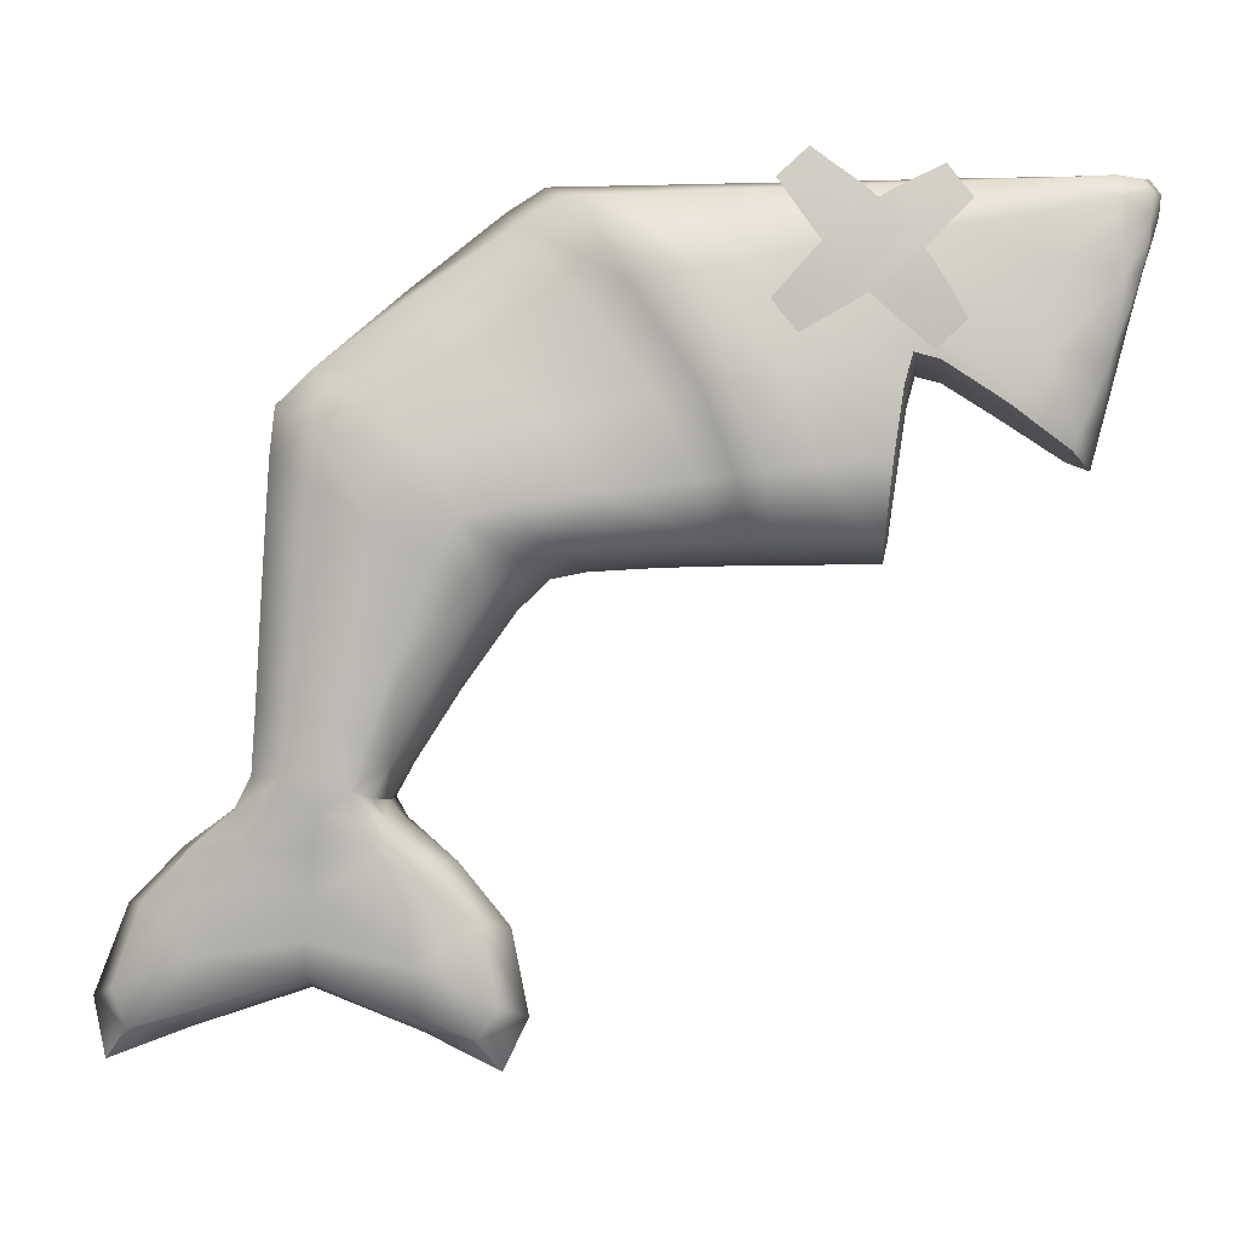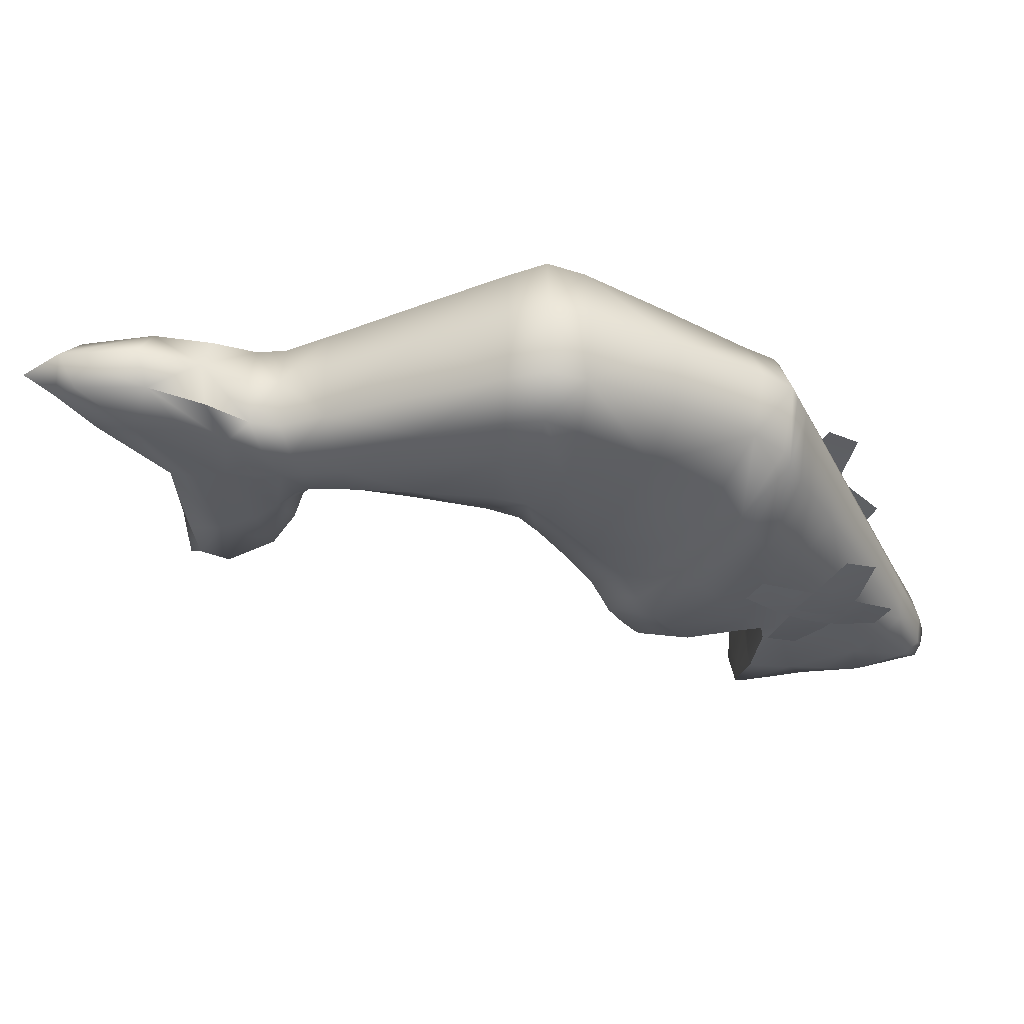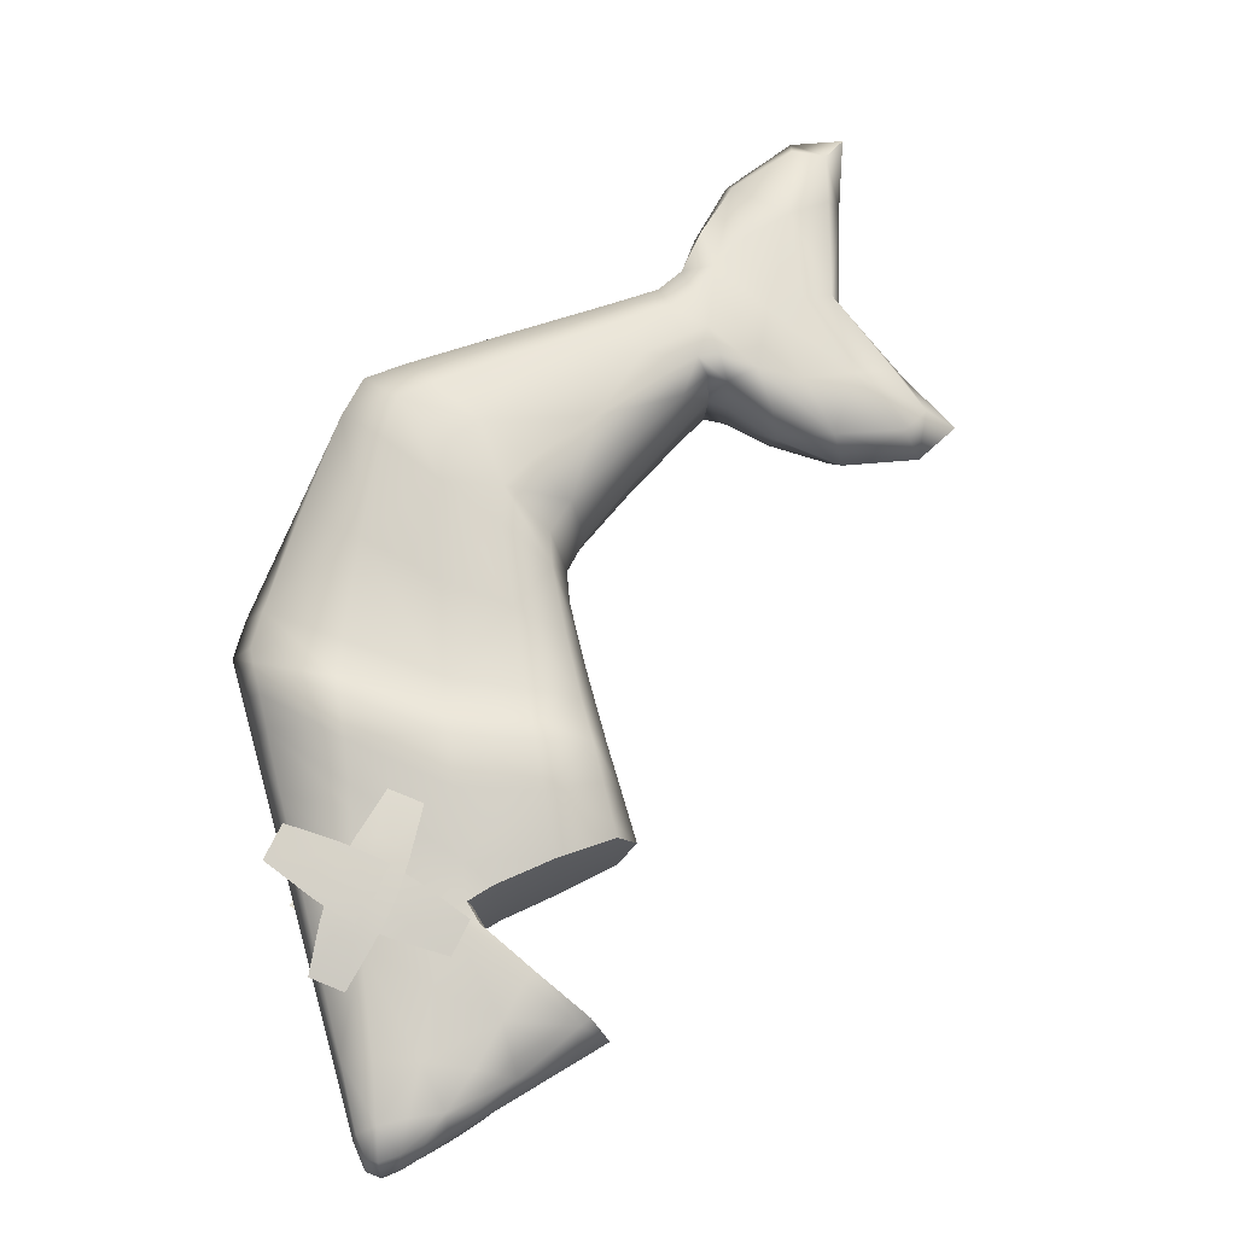
<metadata>
{"format":"obj","ext":"obj","renderer":"f3d","projection":"perspective","resolution":1024,"background":"white","views":[{"elev":-2.5,"azim":-174.1,"up":"+Y"},{"elev":-38.5,"azim":115.6,"up":"+Z"},{"elev":70.6,"azim":-106.2,"up":"+Z"}]}
</metadata>
<code>
o FoodIngredient_SalmonFish_Cube.014
v -0.4356 0.06813 -0.04407
v 0.06264 0.0109 -0.08532
v 0.2487 -0.3152 -0
v -0.0563 0.06215 0.08526
v -0.07463 -0.1533 0
v 0.01537 0.1506 0
v 0.2874 -0.4598 -0.03942
v 0.2118 -0.3179 -0.06818
v 0.157 -0.3282 0.06726
v 0.139 -0.3358 -0
v -0.4667 0.135 0
v -0.43 0.1258 0.04407
v -0.43 0.1506 0
v -0.4412 0.03525 0
v -0.2859 0.1006 0.0625
v -0.3781 0.002892 -0.05792
v -0.2055 -0.1518 0
v 0.298 -0.5159 -0
v 0.1118 -0.4667 0.03942
v 0.02789 -0.5061 -0
v 0.3791 -0.4924 -0
v 0.2463 -0.3735 -0.05563
v 0.3049 -0.3723 -0
v 0.1362 -0.3795 0.05563
v 0.08288 -0.2492 -0
v 0.08476 -0.3843 -0
v 0.1184 -0.2219 0.08179
v 0.1969 -0.1789 -0.08284
v 0.24 -0.1631 -0
v -0.2356 0.1506 0
v -0.42 -0.04472 -0
v -0.2034 -0.08215 -0.08489
v -0.1133 0.06909 0.08976
v -0.17 0.08022 -0.07836
v -0.06734 0.1506 0
v -0.0254 0.1506 0
v -0.17 0.08022 0.07836
v -0.2034 -0.08215 0.08489
v -0.1133 0.06909 -0.08976
v 0.1184 -0.2219 -0.08179
v 0.1969 -0.1789 0.08284
v 0.2463 -0.3735 0.05563
v 0.1362 -0.3795 -0.05563
v 0.2874 -0.4598 0.03942
v 0.1123 -0.5184 -0
v -0.2859 0.1006 -0.0625
v -0.3781 0.002892 0.05792
v -0.4356 0.06813 0.04407
v -0.4601 0.1002 0
v 0.2118 -0.3179 0.06818
v 0.157 -0.3282 -0.06726
v 0.1118 -0.4667 -0.03942
v -0.141 -0.08909 0.08526
v -0.03745 -0.1012 -0.08532
v -0.43 0.1258 -0.04407
v -0.3456 -0.03372 -0.06356
v -0.2745 0.00515 0.06915
v -0.2498 -0.1518 -0
v -0.2613 -0.07951 -0
v -0.3461 -0.03719 0
v -0.2764 0.000495 0
v -0.4104 -0.08069 0
v -0.2745 0.00515 -0.06915
v -0.2591 -0.0774 0.06722
v -0.3456 -0.03372 0.06356
v -0.2591 -0.0774 -0.06722
v -0.141 -0.08909 -0.08526
v -0.03745 -0.1012 0.08532
v 0.1255 0.07086 0
v -0.154 -0.1518 0
v 0.06264 0.0109 0.08532
v -0.0563 0.06215 -0.08526
v 0.1794 -0.05278 0.09704
v 0.0706 -0.1224 -0.09691
v 0.2299 -0.02275 -0
v 0.1794 -0.05278 -0.09704
v 0.0706 -0.1224 0.09691
v 0.01221 -0.162 0
v -0.1716 -0.1518 0
v -0.075 0.06392 0.09323
v 0.000531 0.1506 0
v -0.1611 -0.08732 -0.09202
v -0.1507 -0.1362 -0.06395
v 0.1098 0.05587 -0.06399
v 0.03684 -0.1125 -0.09509
v -0.01798 -0.1562 0
v 0.2021 0.007569 -0
v 0.03684 -0.1125 0.09509
v -0.06533 -0.1403 0.06399
v -0.002547 0.1285 0.06395
v 0.1539 -0.3489 -0.06358
v 0.1267 -0.3512 -0
v 0.2638 -0.3422 -0
v 0.1539 -0.3489 0.06358
v 0.2394 -0.3158 0.05114
v 0.2173 -0.03026 -0.07278
v 0.02681 -0.1521 -0.07262
v 0.1435 -0.3339 0.04999
v -0.4521 0.07443 0
v -0.4575 0.1327 0.03066
v -0.4575 0.1467 0
v -0.454 0.09221 -0.03066
v -0.4398 0.04347 -0.03305
v -0.43 0.1444 0.03305
v -0.43 0.1444 -0.03305
v -0.4398 0.04347 0.03305
v -0.4298 -0.007677 -0
v -0.3631 0.1506 0
v -0.409 0.03576 0.04992
v -0.3756 0.1149 -0.05107
v 0.1122 -0.5055 -0.02649
v 0.0489 -0.5491 -0
v 0.3688 -0.5425 -0
v 0.1122 -0.5055 0.02649
v 0.3561 -0.4842 -0.02956
v 0.09763 -0.3831 -0.04173
v 0.04886 -0.4962 0.02956
v 0.2903 -0.3726 0.04173
v 0.1452 -0.2936 -0.07167
v 0.1435 -0.3339 -0.04999
v 0.206 -0.2704 0.07308
v 0.1238 -0.3109 -0
v 0.09175 -0.2424 0.06082
v 0.2718 -0.4102 0.04655
v 0.2292 -0.167 0.06213
v 0.04221 -0.4357 -0
v 0.3561 -0.4842 0.02956
v 0.2394 -0.3158 -0.05114
v 0.2455 -0.2644 -0
v 0.1176 -0.419 -0.04655
v 0.3506 -0.4181 -0
v 0.09763 -0.3831 0.04173
v 0.2903 -0.3726 -0.04173
v 0.04886 -0.4962 -0.02956
v -0.2032 0.08744 -0.07329
v -0.093 0.133 -0.06151
v -0.244 -0.07753 -0.07344
v -0.093 0.133 0.06151
v -0.3535 -0.02282 0.06386
v -0.1516 0.0753 0.08231
v -0.1146 0.1506 0
v -0.05163 0.1506 0
v -0.4131 -0.07076 -0
v -0.2376 -0.1518 -0
v -0.04738 0.1302 0.06873
v -0.04738 0.1302 -0.06873
v -0.205 -0.1344 -0.06265
v -0.2482 0.1381 0.04821
v -0.2482 0.1381 -0.04821
v -0.4095 -0.03282 -0.04248
v -0.205 -0.1344 0.06265
v -0.4095 -0.03282 0.04248
v -0.1611 -0.08732 0.09202
v -0.075 0.06392 -0.09323
v 0.1469 -0.0306 -0.09512
v 0.1469 -0.0306 0.09512
v 0.2225 -0.3445 -0.06381
v 0.2225 -0.3445 0.06381
v -0.454 0.09221 0.03066
v -0.4575 0.1327 -0.03066
v -0.3756 0.1149 0.05107
v -0.409 0.03576 -0.04992
v 0.2953 -0.5019 -0.02649
v 0.2953 -0.5019 0.02649
v 0.206 -0.2704 -0.07308
v 0.1452 -0.2936 0.07167
v 0.1176 -0.419 0.04655
v 0.2718 -0.4102 -0.04655
v -0.3535 -0.02282 -0.06386
v -0.1516 0.0753 -0.08231
v -0.2032 0.08744 0.07329
v -0.244 -0.07753 0.07344
v -0.2475 0.02625 0.07331
v -0.2475 0.02625 -0.07331
v -0.1798 -0.009494 0.08713
v -0.1798 -0.009494 -0.08713
v 0.1557 -0.1975 -0.08258
v 0.1557 -0.1975 0.08258
v 0.1895 -0.3756 0.05563
v 0.1895 -0.3756 -0.05563
v 0.1976 -0.4452 0.03942
v 0.2011 -0.484 -0
v -0.3342 0.05112 -0.06002
v -0.3342 0.05112 0.06002
v -0.4314 0.09899 0.04407
v -0.4651 0.1185 0
v 0.1797 -0.3218 0.06795
v 0.1797 -0.3218 -0.06795
v 0.1976 -0.4452 -0.03942
v -0.1133 -0.0199 0.08526
v 0.006166 -0.0471 -0.08532
v -0.4314 0.09899 -0.04407
v -0.2521 -0.1332 -0.04848
v -0.2521 -0.1332 0.04848
v -0.2607 -0.07898 -0.04861
v -0.346 -0.03633 0.04596
v -0.3941 -0.07075 0
v -0.2539 -0.1338 -0
v -0.346 -0.03633 -0.04596
v -0.2607 -0.07898 0.04861
v -0.2759 0.001659 0.05
v -0.2759 0.001659 -0.05
v -0.2697 -0.02334 -0
v -0.2968 -0.005091 0
v -0.2954 -0.000511 0.06678
v -0.2675 -0.01954 0.06963
v -0.2954 -0.000511 -0.06678
v -0.3942 -0.06895 -0.04585
v -0.3942 -0.06895 0.04585
v -0.2675 -0.01954 -0.06963
v -0.06533 -0.1403 -0.06399
v -0.002547 0.1285 -0.06395
v -0.1507 -0.1362 0.06395
v 0.1098 0.05587 0.06399
v 0.006166 -0.0471 0.08532
v -0.1133 -0.0199 -0.08526
v -0.1106 -0.09216 -0.07843
v -0.1106 -0.09216 0.07843
v 0.04756 0.1307 0
v -0.1294 -0.1522 0
v -0.02212 0.0493 0.07843
v -0.02212 0.0493 -0.07843
v 0.2292 -0.167 -0.06213
v 0.09175 -0.2424 -0.06082
v 0.02681 -0.1521 0.07262
v 0.2173 -0.03026 0.07278
v 0.127 -0.08519 -0.09701
v 0.127 -0.08519 0.09701
v 0.1872 -0.09055 0.09248
v 0.08929 -0.1519 -0.09205
v 0.2342 -0.06476 -0
v 0.1872 -0.09055 -0.09248
v 0.08929 -0.1519 0.09205
v 0.03835 -0.1874 0
v -0.169 -0.1357 0.06876
v -0.01835 0.129 0.07028
v -0.169 -0.1357 -0.06876
v -0.01835 0.129 -0.07028
v -0.004271 -0.1453 0.0713
v 0.1883 -0.001973 0.07134
v -0.004271 -0.1453 -0.0713
v 0.1883 -0.001973 -0.07134
v 0.2534 -0.3428 -0.04786
v 0.1335 -0.3506 -0.04757
v 0.1335 -0.3506 0.04757
v 0.2534 -0.3428 0.04786
v -0.4496 0.07076 -0.02342
v -0.4496 0.07076 0.02342
v -0.4504 0.1427 0.02342
v -0.4504 0.1427 -0.02342
v -0.4246 0.003183 -0.0372
v -0.3662 0.1417 -0.03864
v -0.3662 0.1417 0.03864
v -0.4246 0.003183 0.0372
v 0.3463 -0.5163 -0.02053
v 0.06531 -0.5236 -0.02053
v 0.06531 -0.5236 0.02053
v 0.3463 -0.5163 0.02053
v 0.1291 -0.3066 0.05305
v 0.1291 -0.3066 -0.05305
v 0.2356 -0.2659 -0.05481
v 0.2356 -0.2659 0.05481
v 0.3309 -0.4161 0.03491
v 0.06105 -0.4315 0.03491
v 0.06105 -0.4315 -0.03491
v 0.3309 -0.4161 -0.03491
v -0.1368 0.1348 -0.05732
v -0.07661 0.1318 -0.06418
v -0.3982 -0.05878 0.04624
v -0.2392 -0.1333 0.05333
v -0.2392 -0.1333 -0.05333
v -0.3982 -0.05878 -0.04624
v -0.07661 0.1318 0.06418
v -0.1368 0.1348 0.05732
v -0.1343 -0.01724 0.09258
v -0.1343 -0.01724 -0.09258
v 0.09176 -0.07016 -0.09511
v 0.09176 -0.07016 0.09511
v 0.1847 -0.3467 -0.06375
v 0.1847 -0.3467 0.06375
v -0.4567 0.1136 0.03066
v -0.4567 0.1136 -0.03066
v -0.3903 0.07727 0.05045
v -0.3903 0.07727 -0.05045
v 0.2002 -0.4743 -0.02649
v 0.2002 -0.4743 0.02649
v 0.1711 -0.2792 -0.07273
v 0.1711 -0.2792 0.07273
v 0.1938 -0.4084 0.04655
v 0.1938 -0.4084 -0.04655
v -0.2829 0.02377 -0.06903
v -0.2401 -9.6e-05 -0.07612
v -0.2829 0.02377 0.06903
v -0.2401 -9.6e-05 0.07612
v -0.2691 -0.02239 -0.05035
v -0.2552 -0.1195 -0.03568
v -0.2965 -0.003946 0.04829
v -0.3817 -0.06139 0.03374
v -0.3817 -0.06139 -0.03374
v -0.2552 -0.1195 0.03568
v -0.2965 -0.003946 -0.04829
v -0.2691 -0.02239 0.05035
v -0.1247 -0.1372 -0.05882
v 0.03014 0.1103 -0.05882
v -0.1247 -0.1372 0.05882
v 0.03014 0.1103 0.05882
v -0.07909 -0.02676 0.07843
v -0.07909 -0.02676 -0.07843
v 0.2224 -0.07121 -0.06936
v 0.05109 -0.1785 -0.06883
v 0.05109 -0.1785 0.06883
v 0.2224 -0.07121 0.06936
v 0.1392 -0.1188 -0.09237
v 0.1392 -0.1188 0.09237
v -0.201 0.09442 0.09299
v -0.2467 0.08335 0.08784
v -0.2535 0.03712 0.08469
v -0.2703 0.04339 0.082
v -0.291 0.006136 0.07255
v -0.2834 0.05574 0.0799
v -0.3163 0.03 0.06849
v -0.2908 0.0723 0.07869
v -0.2384 0.1296 0.08699
v -0.2216 0.1233 0.08968
v -0.1969 0.1605 0.08738
v -0.2085 0.111 0.09178
v -0.1716 0.1367 0.09145
v -0.2632 0.1073 0.08383
v -0.2788 0.08852 0.08118
v -0.2537 0.1163 0.08514
v -0.2713 0.099 0.08252
v -0.2217 0.06807 0.09052
v -0.2138 0.07823 0.09159
v -0.2294 0.05968 0.0893
v -0.2387 0.05089 0.08764
v -0.2307 0.04202 0.0888
v -0.2451 0.08492 0.08784
v -0.2891 0.08796 0.07977
v -0.2845 0.1047 0.07999
v -0.3207 0.1223 0.06873
v -0.2739 0.1184 0.0811
v -0.3001 0.1487 0.07088
v -0.2588 0.1269 0.08293
v -0.2005 0.08107 0.09197
v -0.2051 0.06433 0.09176
v -0.1672 0.04433 0.09148
v -0.2157 0.05065 0.09065
v -0.1877 0.01792 0.08934
v -0.2236 0.103 0.08903
v -0.2426 0.1166 0.08595
v -0.2144 0.09464 0.09032
v -0.2321 0.1102 0.08769
v -0.2574 0.05971 0.08552
v -0.2471 0.05299 0.08691
v -0.2659 0.0665 0.08419
v -0.275 0.07476 0.08259
v -0.201 0.09442 -0.09299
v -0.2467 0.08335 -0.08784
v -0.2535 0.03712 -0.08469
v -0.2703 0.04339 -0.082
v -0.291 0.006136 -0.07255
v -0.2834 0.05574 -0.0799
v -0.3163 0.03 -0.06849
v -0.2908 0.0723 -0.07869
v -0.2384 0.1296 -0.08699
v -0.2216 0.1233 -0.08968
v -0.1969 0.1605 -0.08738
v -0.2085 0.111 -0.09178
v -0.1716 0.1367 -0.09145
v -0.2632 0.1073 -0.08383
v -0.2788 0.08852 -0.08118
v -0.2537 0.1163 -0.08514
v -0.2713 0.099 -0.08252
v -0.2217 0.06807 -0.09052
v -0.2138 0.07823 -0.09159
v -0.2294 0.05968 -0.0893
v -0.2387 0.05089 -0.08764
v -0.2307 0.04202 -0.0888
v -0.2451 0.08492 -0.08784
v -0.2891 0.08796 -0.07977
v -0.2845 0.1047 -0.07999
v -0.3207 0.1223 -0.06873
v -0.2739 0.1184 -0.0811
v -0.3001 0.1487 -0.07088
v -0.2588 0.1269 -0.08293
v -0.2005 0.08107 -0.09197
v -0.2051 0.06433 -0.09176
v -0.1672 0.04433 -0.09148
v -0.2157 0.05065 -0.09065
v -0.1877 0.01792 -0.08934
v -0.2236 0.103 -0.08903
v -0.2426 0.1166 -0.08595
v -0.2144 0.09464 -0.09032
v -0.2321 0.1102 -0.08769
v -0.2574 0.05971 -0.08552
v -0.2471 0.05299 -0.08691
v -0.2659 0.0665 -0.08419
v -0.275 0.07476 -0.08259
f 1 192 284 162
f 1 162 251 103
f 1 103 247 102
f 1 102 282 192
f 2 191 308 222
f 2 222 304 84
f 2 84 242 155
f 2 155 277 191
f 3 128 261 129
f 3 129 262 95
f 3 95 246 93
f 3 93 243 128
f 4 190 307 221
f 4 221 306 90
f 4 90 236 80
f 4 80 275 190
f 5 220 303 211
f 5 211 241 86
f 5 86 239 89
f 5 89 305 220
f 6 219 304 212
f 6 212 238 81
f 6 81 236 90
f 6 90 306 219
f 7 189 290 168
f 7 168 266 115
f 7 115 255 163
f 7 163 285 189
f 8 188 287 165
f 8 165 261 128
f 8 128 243 157
f 8 157 279 188
f 9 187 288 166
f 9 166 259 98
f 9 98 245 94
f 9 94 280 187
f 10 98 259 122
f 10 122 260 120
f 10 120 244 92
f 10 92 245 98
f 11 186 281 100
f 11 100 249 101
f 11 101 250 160
f 11 160 282 186
f 12 185 283 161
f 12 161 253 104
f 12 104 249 100
f 12 100 281 185
f 13 104 253 108
f 13 108 252 105
f 13 105 250 101
f 13 101 249 104
f 14 103 251 107
f 14 107 254 106
f 14 106 248 99
f 14 99 247 103
f 15 184 293 171
f 15 171 274 148
f 15 148 253 161
f 15 161 283 184
f 16 183 291 169
f 16 169 272 150
f 16 150 251 162
f 16 162 284 183
f 17 147 237 79
f 17 79 235 151
f 17 151 270 144
f 17 144 271 147
f 18 182 285 163
f 18 163 255 113
f 18 113 258 164
f 18 164 286 182
f 19 181 289 167
f 19 167 264 117
f 19 117 257 114
f 19 114 286 181
f 20 117 264 126
f 20 126 265 134
f 20 134 256 112
f 20 112 257 117
f 21 115 266 131
f 21 131 263 127
f 21 127 258 113
f 21 113 255 115
f 22 180 279 157
f 22 157 243 133
f 22 133 266 168
f 22 168 290 180
f 23 133 243 93
f 23 93 246 118
f 23 118 263 131
f 23 131 266 133
f 24 179 280 94
f 24 94 245 132
f 24 132 264 167
f 24 167 289 179
f 25 123 311 234
f 25 234 310 224
f 25 224 260 122
f 25 122 259 123
f 26 132 245 92
f 26 92 244 116
f 26 116 265 126
f 26 126 264 132
f 27 178 314 233
f 27 233 311 123
f 27 123 259 166
f 27 166 288 178
f 28 177 313 232
f 28 232 309 223
f 28 223 261 165
f 28 165 287 177
f 29 223 309 231
f 29 231 312 125
f 29 125 262 129
f 29 129 261 223
f 30 148 274 141
f 30 141 267 149
f 30 149 252 108
f 30 108 253 148
f 31 150 272 143
f 31 143 269 152
f 31 152 254 107
f 31 107 251 150
f 32 176 276 82
f 32 82 237 147
f 32 147 271 137
f 32 137 292 176
f 33 175 275 80
f 33 80 236 145
f 33 145 273 140
f 33 140 294 175
f 34 174 291 135
f 34 135 267 136
f 34 136 268 170
f 34 170 292 174
f 35 136 267 141
f 35 141 274 138
f 35 138 273 142
f 35 142 268 136
f 36 145 236 81
f 36 81 238 146
f 36 146 268 142
f 36 142 273 145
f 37 138 274 171
f 37 171 293 173
f 37 173 294 140
f 37 140 273 138
f 38 151 235 153
f 38 153 275 175
f 38 175 294 172
f 38 172 270 151
f 39 146 238 154
f 39 154 276 176
f 39 176 292 170
f 39 170 268 146
f 40 224 310 230
f 40 230 313 177
f 40 177 287 119
f 40 119 260 224
f 41 125 312 229
f 41 229 314 178
f 41 178 288 121
f 41 121 262 125
f 42 118 246 158
f 42 158 280 179
f 42 179 289 124
f 42 124 263 118
f 43 116 244 91
f 43 91 279 180
f 43 180 290 130
f 43 130 265 116
f 44 127 263 124
f 44 124 289 181
f 44 181 286 164
f 44 164 258 127
f 45 112 256 111
f 45 111 285 182
f 45 182 286 114
f 45 114 257 112
f 46 149 267 135
f 46 135 291 183
f 46 183 284 110
f 46 110 252 149
f 47 152 269 139
f 47 139 293 184
f 47 184 283 109
f 47 109 254 152
f 48 106 254 109
f 48 109 283 185
f 48 185 281 159
f 48 159 248 106
f 49 99 248 159
f 49 159 281 186
f 49 186 282 102
f 49 102 247 99
f 50 95 262 121
f 50 121 288 187
f 50 187 280 158
f 50 158 246 95
f 51 120 260 119
f 51 119 287 188
f 51 188 279 91
f 51 91 244 120
f 52 134 265 130
f 52 130 290 189
f 52 189 285 111
f 52 111 256 134
f 53 213 305 218
f 53 218 307 190
f 53 190 275 153
f 53 153 235 213
f 54 211 303 217
f 54 217 308 191
f 54 191 277 85
f 54 85 241 211
f 55 105 252 110
f 55 110 284 192
f 55 192 282 160
f 55 160 250 105
f 56 208 272 169
f 56 169 291 207
f 56 207 301 199
f 56 199 299 208
f 57 206 294 173
f 57 173 293 205
f 57 205 297 201
f 57 201 302 206
f 58 193 271 144
f 58 144 270 194
f 58 194 300 198
f 58 198 296 193
f 59 203 295 195
f 59 195 296 198
f 59 198 300 200
f 59 200 302 203
f 60 204 297 196
f 60 196 298 197
f 60 197 299 199
f 60 199 301 204
f 61 203 302 201
f 61 201 297 204
f 61 204 301 202
f 61 202 295 203
f 62 209 269 143
f 62 143 272 208
f 62 208 299 197
f 62 197 298 209
f 63 207 291 174
f 63 174 292 210
f 63 210 295 202
f 63 202 301 207
f 64 194 270 172
f 64 172 294 206
f 64 206 302 200
f 64 200 300 194
f 65 205 293 139
f 65 139 269 209
f 65 209 298 196
f 65 196 297 205
f 66 210 292 137
f 66 137 271 193
f 66 193 296 195
f 66 195 295 210
f 67 83 237 82
f 67 82 276 216
f 67 216 308 217
f 67 217 303 83
f 68 89 239 88
f 68 88 278 215
f 68 215 307 218
f 68 218 305 89
f 69 87 242 84
f 69 84 304 219
f 69 219 306 214
f 69 214 240 87
f 70 79 237 83
f 70 83 303 220
f 70 220 305 213
f 70 213 235 79
f 71 215 278 156
f 71 156 240 214
f 71 214 306 221
f 71 221 307 215
f 72 216 276 154
f 72 154 238 212
f 72 212 304 222
f 72 222 308 216
f 73 226 240 156
f 73 156 278 228
f 73 228 314 229
f 73 229 312 226
f 74 97 241 85
f 74 85 277 227
f 74 227 313 230
f 74 230 310 97
f 75 96 242 87
f 75 87 240 226
f 75 226 312 231
f 75 231 309 96
f 76 227 277 155
f 76 155 242 96
f 76 96 309 232
f 76 232 313 227
f 77 228 278 88
f 77 88 239 225
f 77 225 311 233
f 77 233 314 228
f 78 225 239 86
f 78 86 241 97
f 78 97 310 234
f 78 234 311 225
f 326 316 315
f 315 316 333
f 317 316 318
f 318 316 320
f 319 318 320 321
f 320 316 322
f 322 316 329
f 324 316 326
f 325 324 326 327
f 328 331 316
f 322 321 320
f 331 329 316
f 323 316 324
f 330 328 316
f 325 323 324
f 323 330 316
f 315 327 326
f 334 332 316
f 319 317 318
f 317 335 316
f 332 333 316
f 335 334 316
f 347 337 336
f 336 337 354
f 338 337 339
f 339 337 341
f 340 339 341 342
f 341 337 343
f 343 337 350
f 345 337 347
f 346 345 347 348
f 349 352 337
f 343 342 341
f 352 350 337
f 344 337 345
f 351 349 337
f 346 344 345
f 344 351 337
f 336 348 347
f 355 353 337
f 340 338 339
f 338 356 337
f 353 354 337
f 356 355 337
f 368 357 358
f 357 375 358
f 359 360 358
f 360 362 358
f 361 363 362 360
f 362 364 358
f 364 371 358
f 366 368 358
f 367 369 368 366
f 370 358 373
f 364 362 363
f 373 358 371
f 365 366 358
f 372 358 370
f 367 366 365
f 365 358 372
f 357 368 369
f 376 358 374
f 361 360 359
f 359 358 377
f 374 358 375
f 377 358 376
f 389 378 379
f 378 396 379
f 380 381 379
f 381 383 379
f 382 384 383 381
f 383 385 379
f 385 392 379
f 387 389 379
f 388 390 389 387
f 391 379 394
f 385 383 384
f 394 379 392
f 386 387 379
f 393 379 391
f 388 387 386
f 386 379 393
f 378 389 390
f 397 379 395
f 382 381 380
f 380 379 398
f 395 379 396
f 398 379 397

</code>
